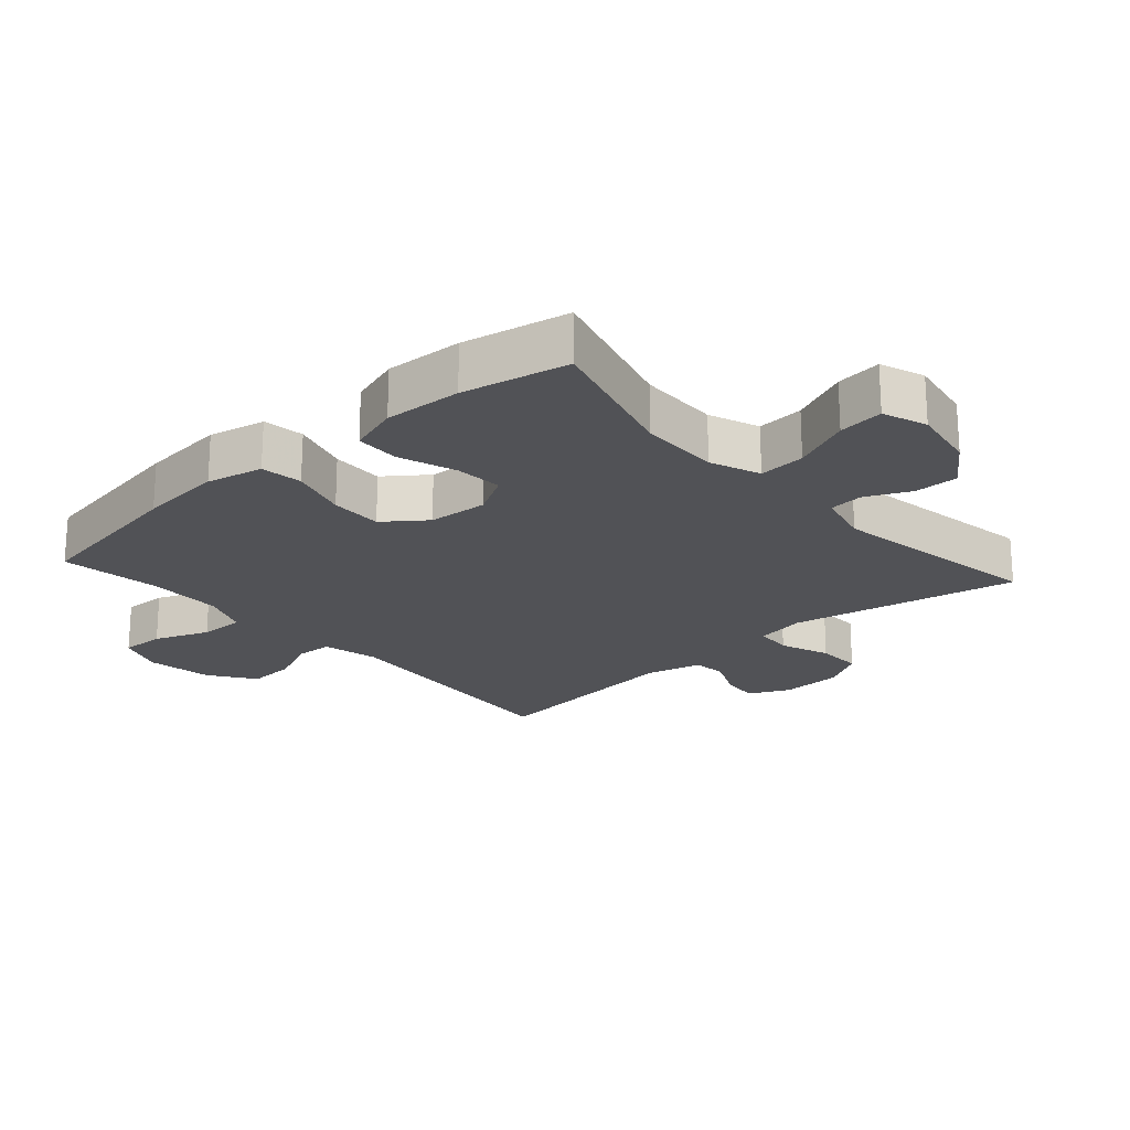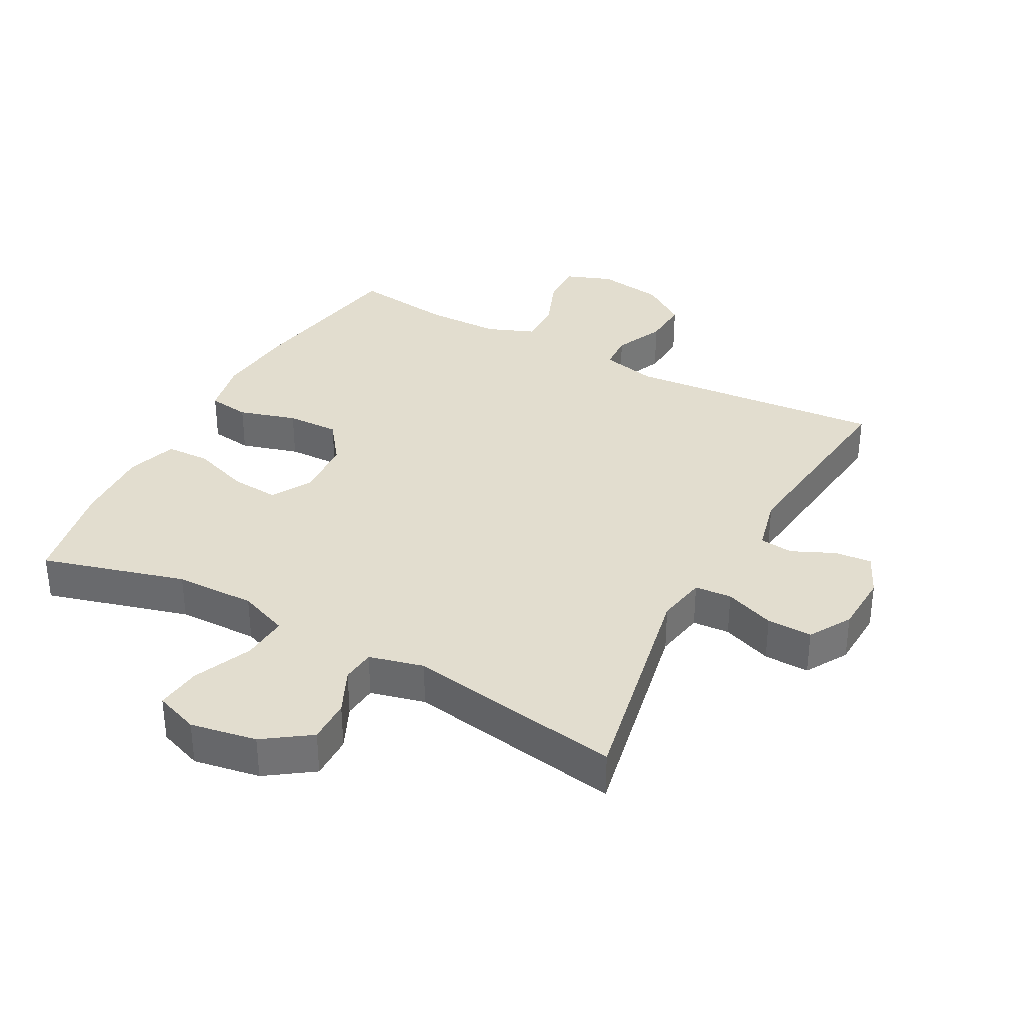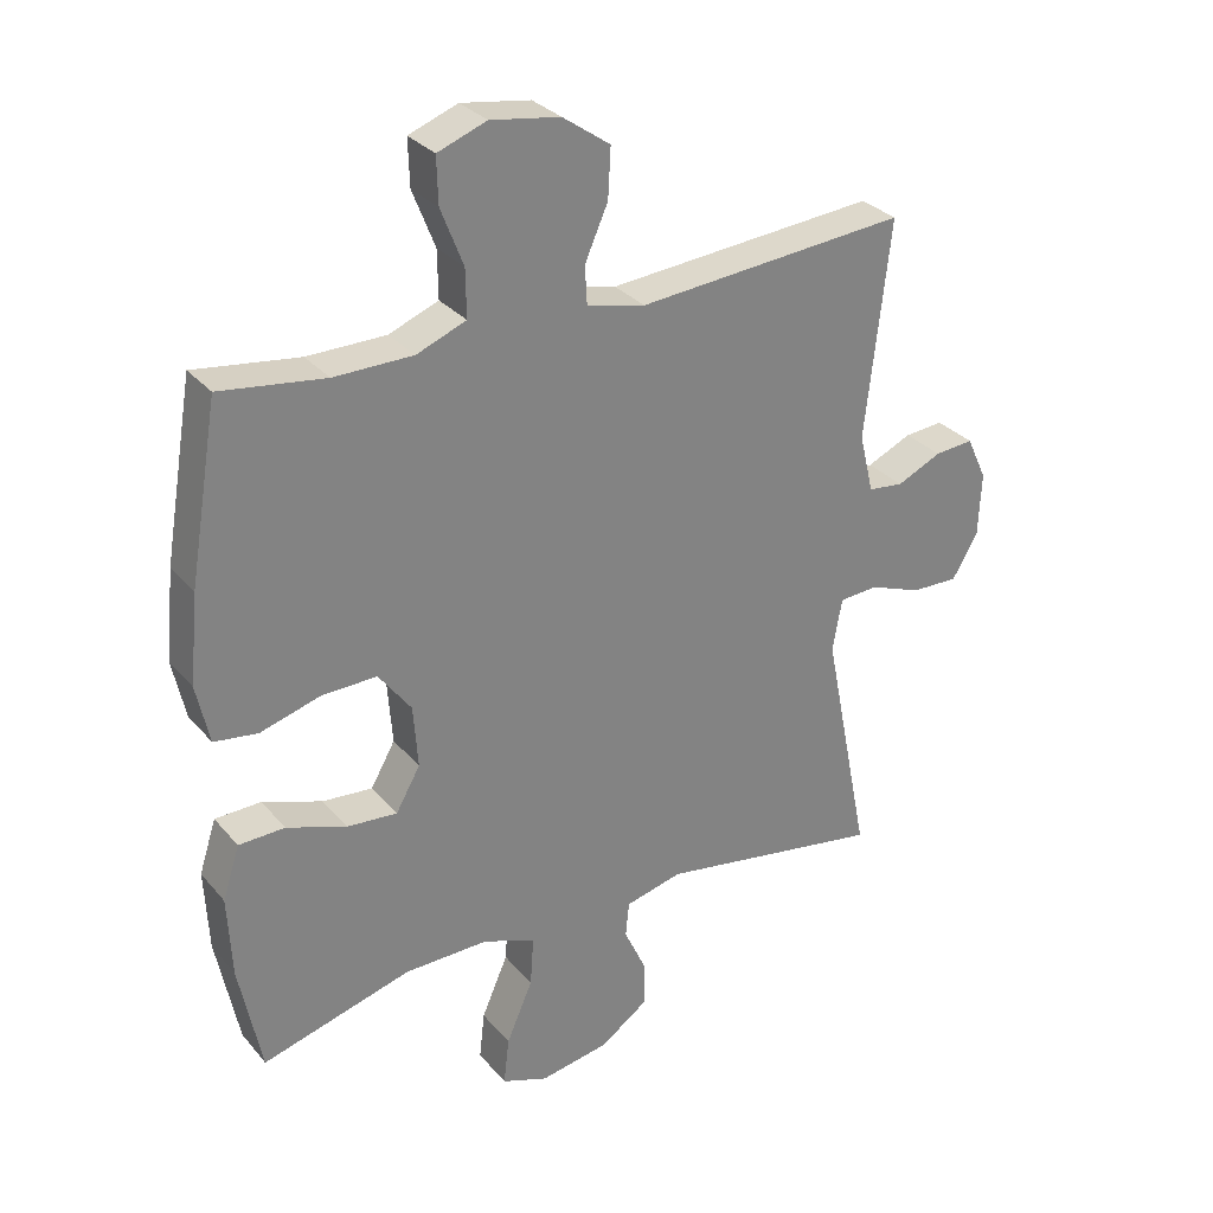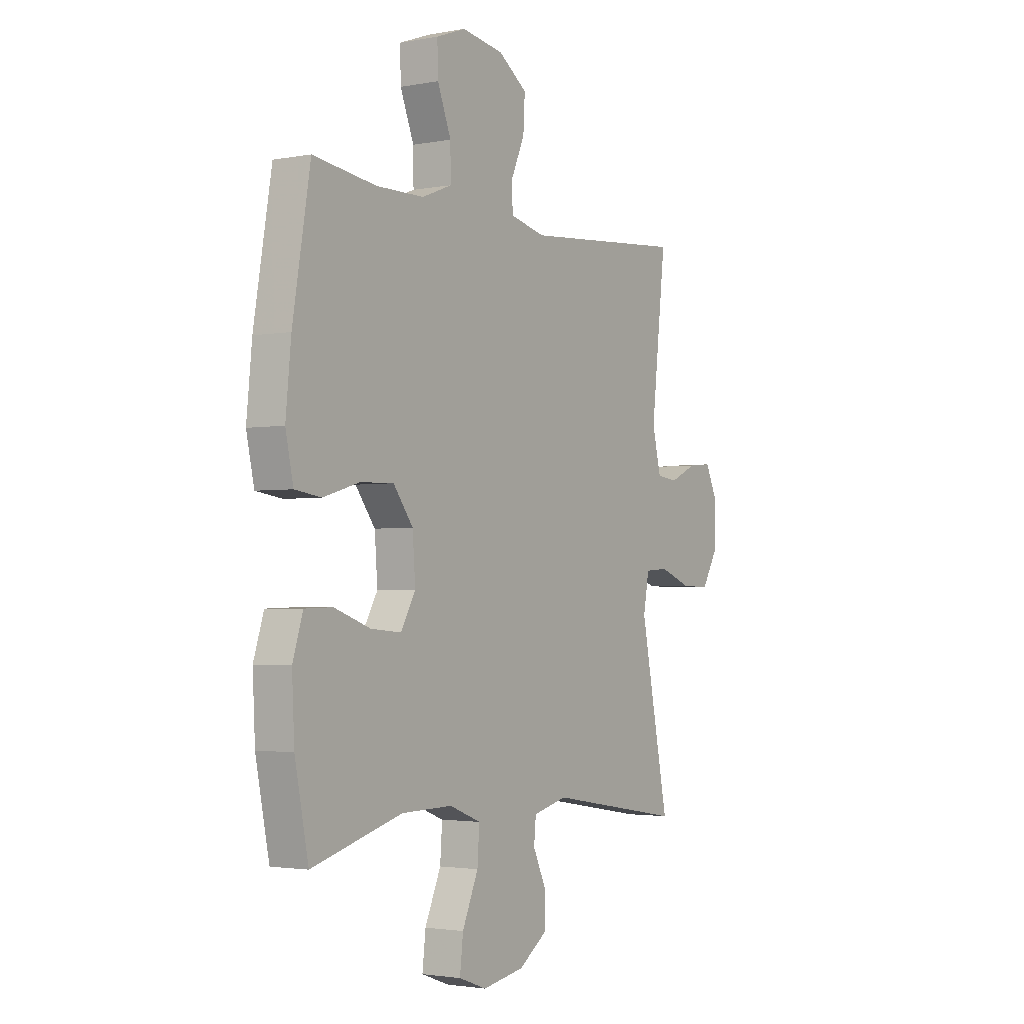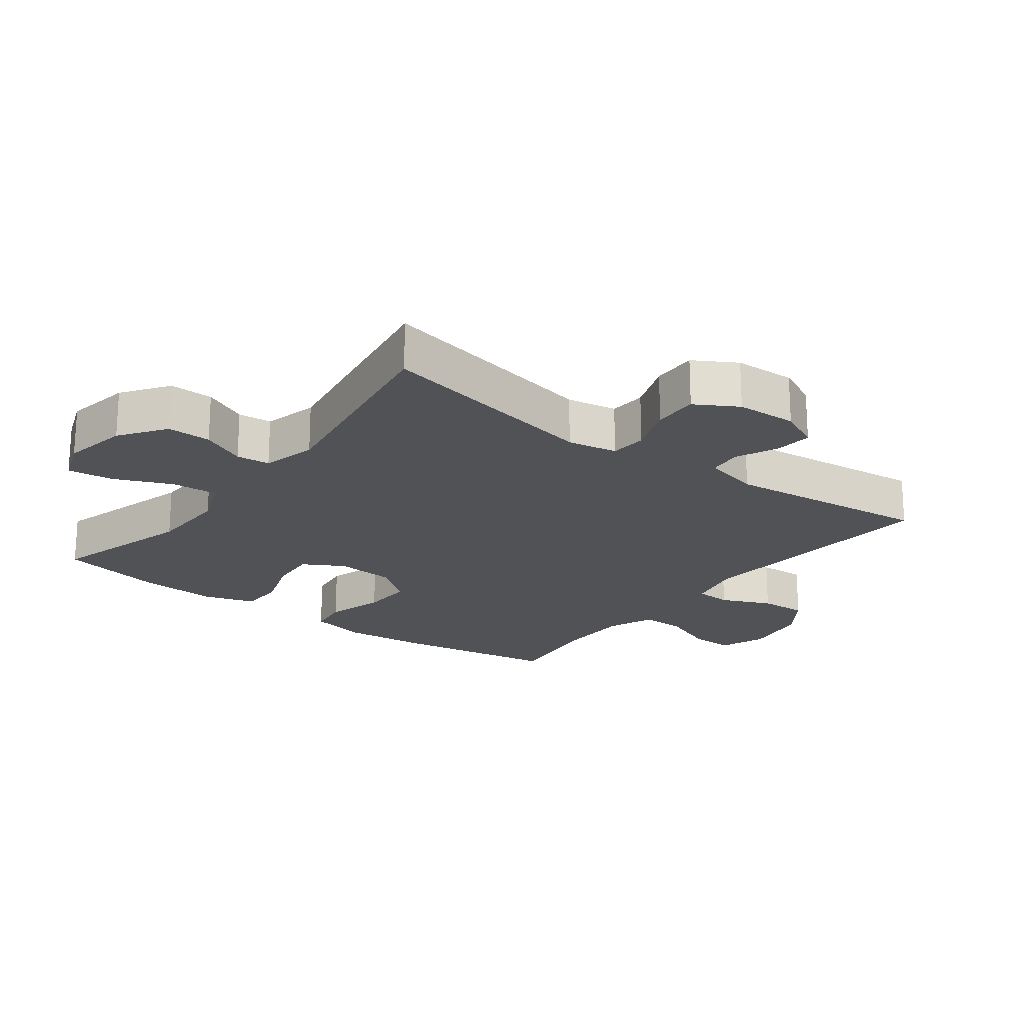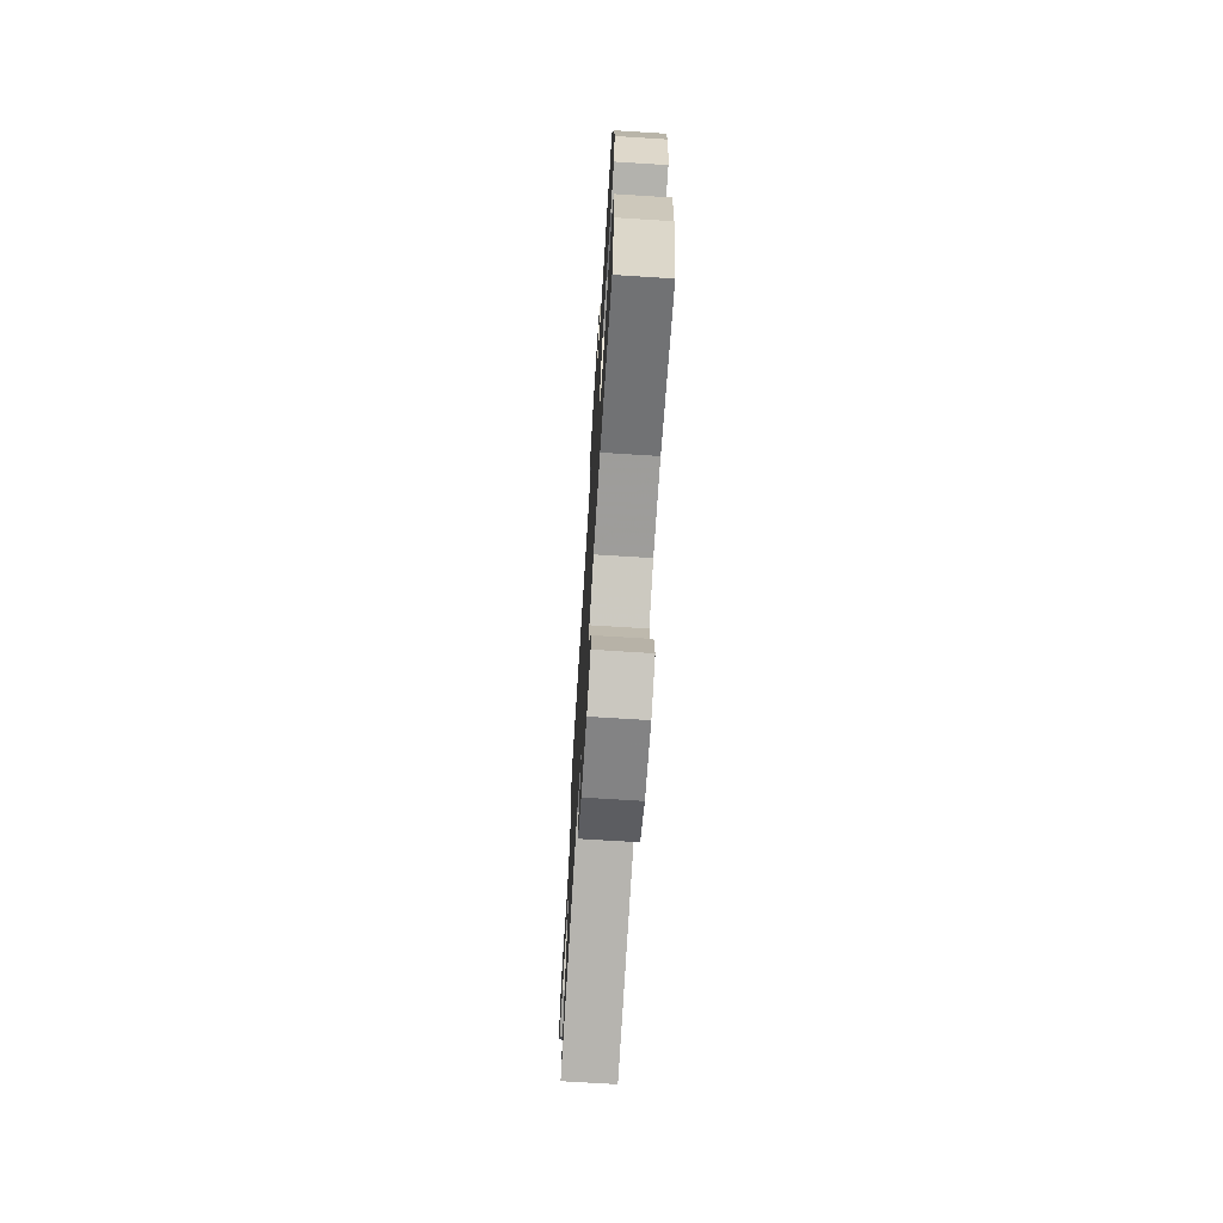
<metadata>
{"format":"obj","ext":"obj","renderer":"f3d","projection":"perspective","resolution":1024,"background":"white","views":[{"elev":-21.3,"azim":131.6,"up":"+Y"},{"elev":34.8,"azim":-151.6,"up":"+Y"},{"elev":30.1,"azim":147.6,"up":"+Z"},{"elev":-2.4,"azim":123.3,"up":"+Z"},{"elev":-20.7,"azim":-127.2,"up":"+Y"},{"elev":-71.3,"azim":86.4,"up":"+Z"}]}
</metadata>
<code>
v 0.5 0.07 0.5
v 0.543 0.07 0.245
v 0.556 0.07 0.114
v 0.537 0.07 0.027
v 0.473 0.07 0.018
v 0.384 0.07 0.044
v 0.303 0.07 0.046
v 0.255 0.07 -0.018
v 0.248 0.07 -0.11
v 0.284 0.07 -0.173
v 0.358 0.07 -0.167
v 0.446 0.07 -0.136
v 0.514 0.07 -0.138
v 0.539 0.07 -0.216
v 0.533 0.07 -0.336
v 0.5 0.07 -0.5
v 0.279 0.07 -0.438
v 0.155 0.07 -0.436
v 0.078 0.07 -0.466
v 0.083 0.07 -0.538
v 0.122 0.07 -0.628
v 0.13 0.07 -0.698
v 0.062 0.07 -0.723
v -0.04 0.07 -0.705
v -0.111 0.07 -0.655
v -0.11 0.07 -0.587
v -0.078 0.07 -0.518
v -0.083 0.07 -0.466
v -0.167 0.07 -0.445
v -0.5 0.07 -0.5
v -0.43 0.07 -0.149
v -0.444 0.07 -0.072
v -0.501 0.07 -0.068
v -0.578 0.07 -0.097
v -0.648 0.07 -0.099
v -0.686 0.07 -0.034
v -0.69 0.07 0.06
v -0.66 0.07 0.124
v -0.603 0.07 0.119
v -0.537 0.07 0.089
v -0.485 0.07 0.095
v -0.464 0.07 0.182
v -0.5 0.07 0.5
v -0.102 0.07 0.467
v -0.016 0.07 0.487
v -0.013 0.07 0.543
v -0.047 0.07 0.62
v -0.051 0.07 0.693
v 0.019 0.07 0.742
v 0.121 0.07 0.758
v 0.193 0.07 0.731
v 0.191 0.07 0.663
v 0.158 0.07 0.579
v 0.157 0.07 0.509
v 0.23 0.07 0.48
v 0.346 0.07 0.479
v 0.5 0 0.5
v 0.543 0 0.245
v 0.556 0 0.114
v 0.537 0 0.027
v 0.473 0 0.018
v 0.384 0 0.044
v 0.303 0 0.046
v 0.255 0 -0.018
v 0.248 0 -0.11
v 0.284 0 -0.173
v 0.358 0 -0.167
v 0.446 0 -0.136
v 0.514 0 -0.138
v 0.539 0 -0.216
v 0.533 0 -0.336
v 0.5 0 -0.5
v 0.279 0 -0.438
v 0.155 0 -0.436
v 0.078 0 -0.466
v 0.083 0 -0.538
v 0.122 0 -0.628
v 0.13 0 -0.698
v 0.062 0 -0.723
v -0.04 0 -0.705
v -0.111 0 -0.655
v -0.11 0 -0.587
v -0.078 0 -0.518
v -0.083 0 -0.466
v -0.167 0 -0.445
v -0.5 0 -0.5
v -0.43 0 -0.149
v -0.444 0 -0.072
v -0.501 0 -0.068
v -0.578 0 -0.097
v -0.648 0 -0.099
v -0.686 0 -0.034
v -0.69 0 0.06
v -0.66 0 0.124
v -0.603 0 0.119
v -0.537 0 0.089
v -0.485 0 0.095
v -0.464 0 0.182
v -0.5 0 0.5
v -0.102 0 0.467
v -0.016 0 0.487
v -0.013 0 0.543
v -0.047 0 0.62
v -0.051 0 0.693
v 0.019 0 0.742
v 0.121 0 0.758
v 0.193 0 0.731
v 0.191 0 0.663
v 0.158 0 0.579
v 0.157 0 0.509
v 0.23 0 0.48
v 0.346 0 0.479
f 50 51 52 53
f 50 53 54
f 49 50 54
f 46 47 48 49
f 45 46 49 54
f 44 45 54 55
f 42 43 44
f 41 42 44 55
f 37 38 39 40
f 37 40 41
f 36 37 41
f 33 34 35 36
f 32 33 36 41
f 29 30 31
f 28 29 31 32
f 24 25 26 27
f 24 27 28
f 23 24 28
f 20 21 22 23
f 19 20 23 28
f 18 19 28 32
f 14 15 16 17
f 11 12 13 14
f 10 11 14 17
f 9 10 17 18
f 3 4 5 6
f 3 6 7
f 56 1 2 3
f 56 3 7
f 55 56 7 8
f 18 32 41 55
f 8 9 18 55
f 109 108 107 106
f 110 109 106
f 110 106 105
f 105 104 103 102
f 110 105 102 101
f 111 110 101 100
f 100 99 98
f 111 100 98 97
f 96 95 94 93
f 97 96 93
f 97 93 92
f 92 91 90 89
f 97 92 89 88
f 87 86 85
f 88 87 85 84
f 83 82 81 80
f 84 83 80
f 84 80 79
f 79 78 77 76
f 84 79 76 75
f 88 84 75 74
f 73 72 71 70
f 70 69 68 67
f 73 70 67 66
f 74 73 66 65
f 62 61 60 59
f 63 62 59
f 59 58 57 112
f 63 59 112
f 64 63 112 111
f 111 97 88 74
f 111 74 65 64
f 1 57 58 2
f 2 58 59 3
f 3 59 60 4
f 4 60 61 5
f 5 61 62 6
f 6 62 63 7
f 7 63 64 8
f 8 64 65 9
f 9 65 66 10
f 10 66 67 11
f 11 67 68 12
f 12 68 69 13
f 13 69 70 14
f 14 70 71 15
f 15 71 72 16
f 16 72 73 17
f 17 73 74 18
f 18 74 75 19
f 19 75 76 20
f 20 76 77 21
f 21 77 78 22
f 22 78 79 23
f 23 79 80 24
f 24 80 81 25
f 25 81 82 26
f 26 82 83 27
f 27 83 84 28
f 28 84 85 29
f 29 85 86 30
f 30 86 87 31
f 31 87 88 32
f 32 88 89 33
f 33 89 90 34
f 34 90 91 35
f 35 91 92 36
f 36 92 93 37
f 37 93 94 38
f 38 94 95 39
f 39 95 96 40
f 40 96 97 41
f 41 97 98 42
f 42 98 99 43
f 43 99 100 44
f 44 100 101 45
f 45 101 102 46
f 46 102 103 47
f 47 103 104 48
f 48 104 105 49
f 49 105 106 50
f 50 106 107 51
f 51 107 108 52
f 52 108 109 53
f 53 109 110 54
f 54 110 111 55
f 55 111 112 56
f 56 112 57 1

</code>
